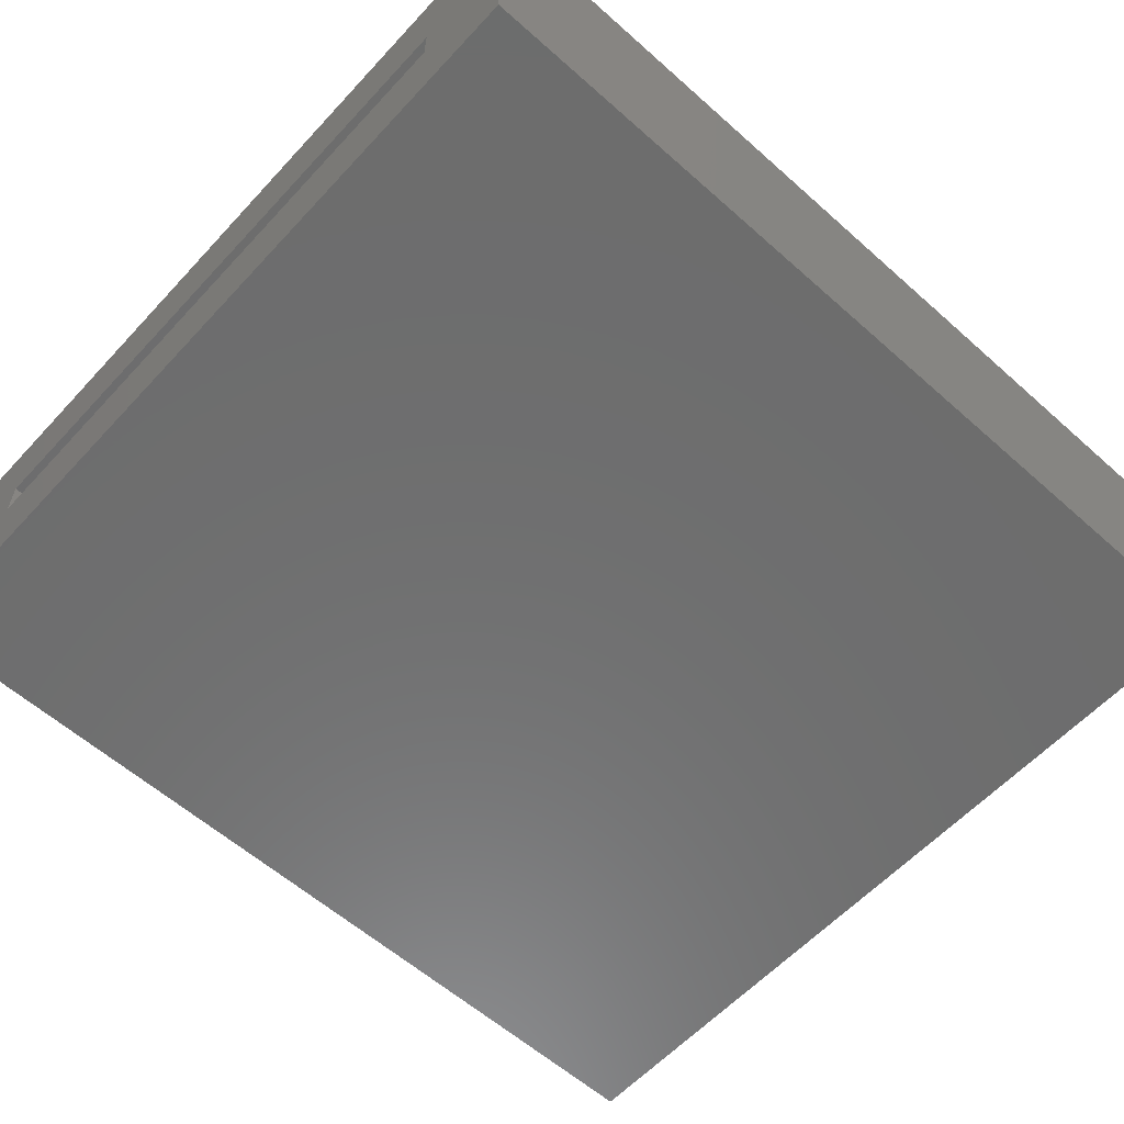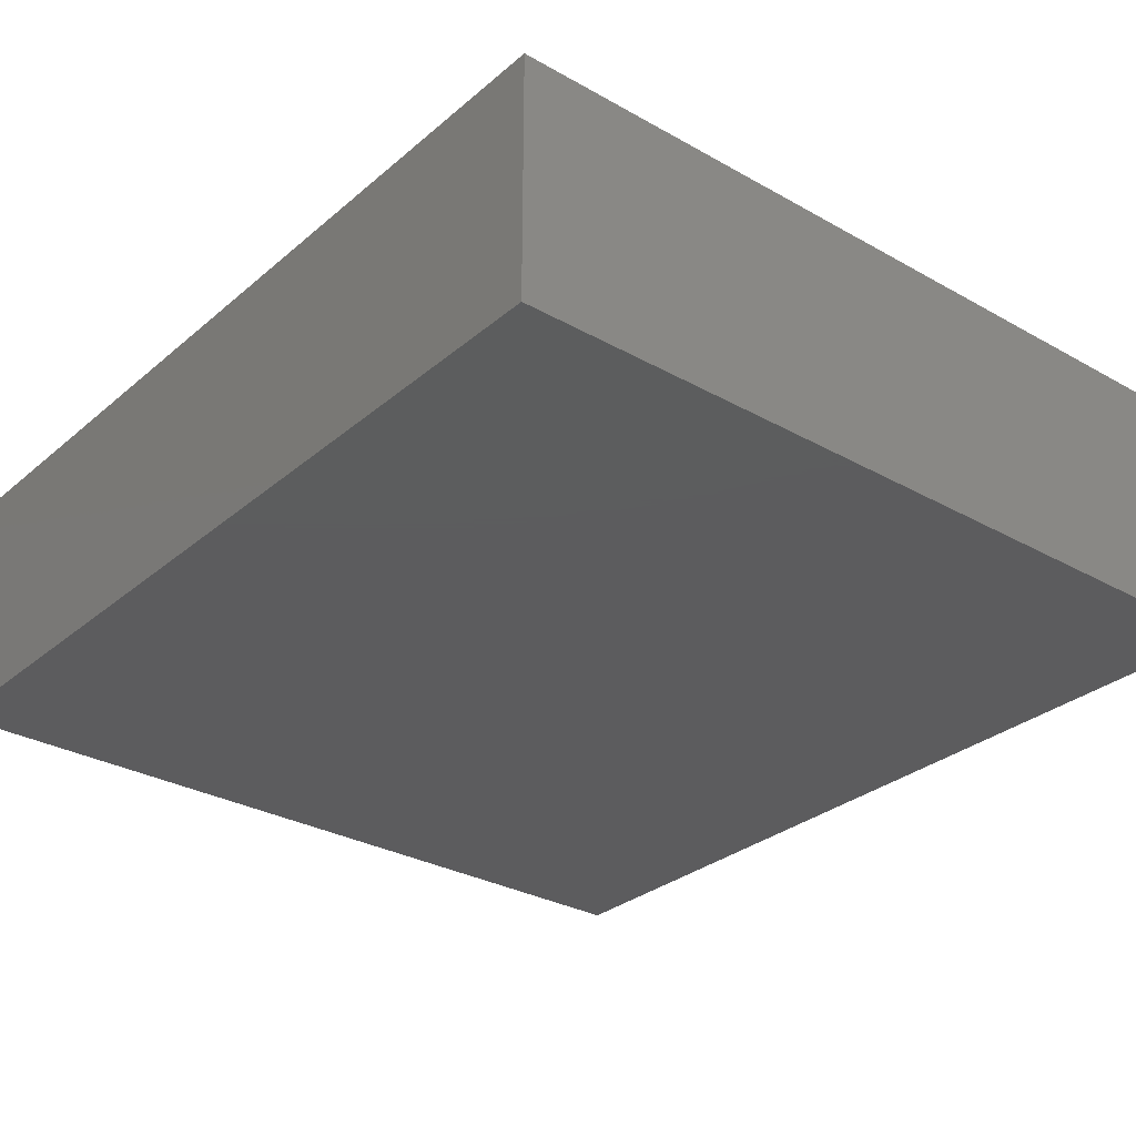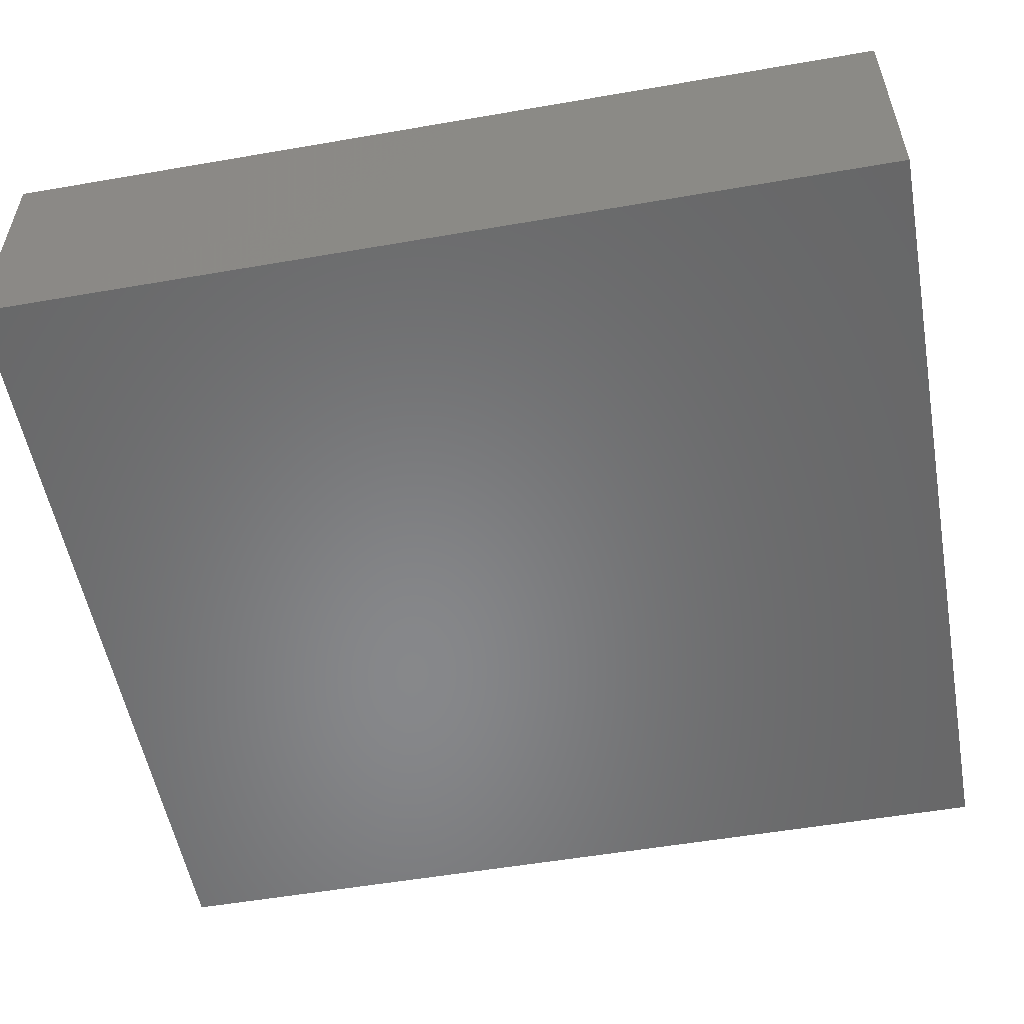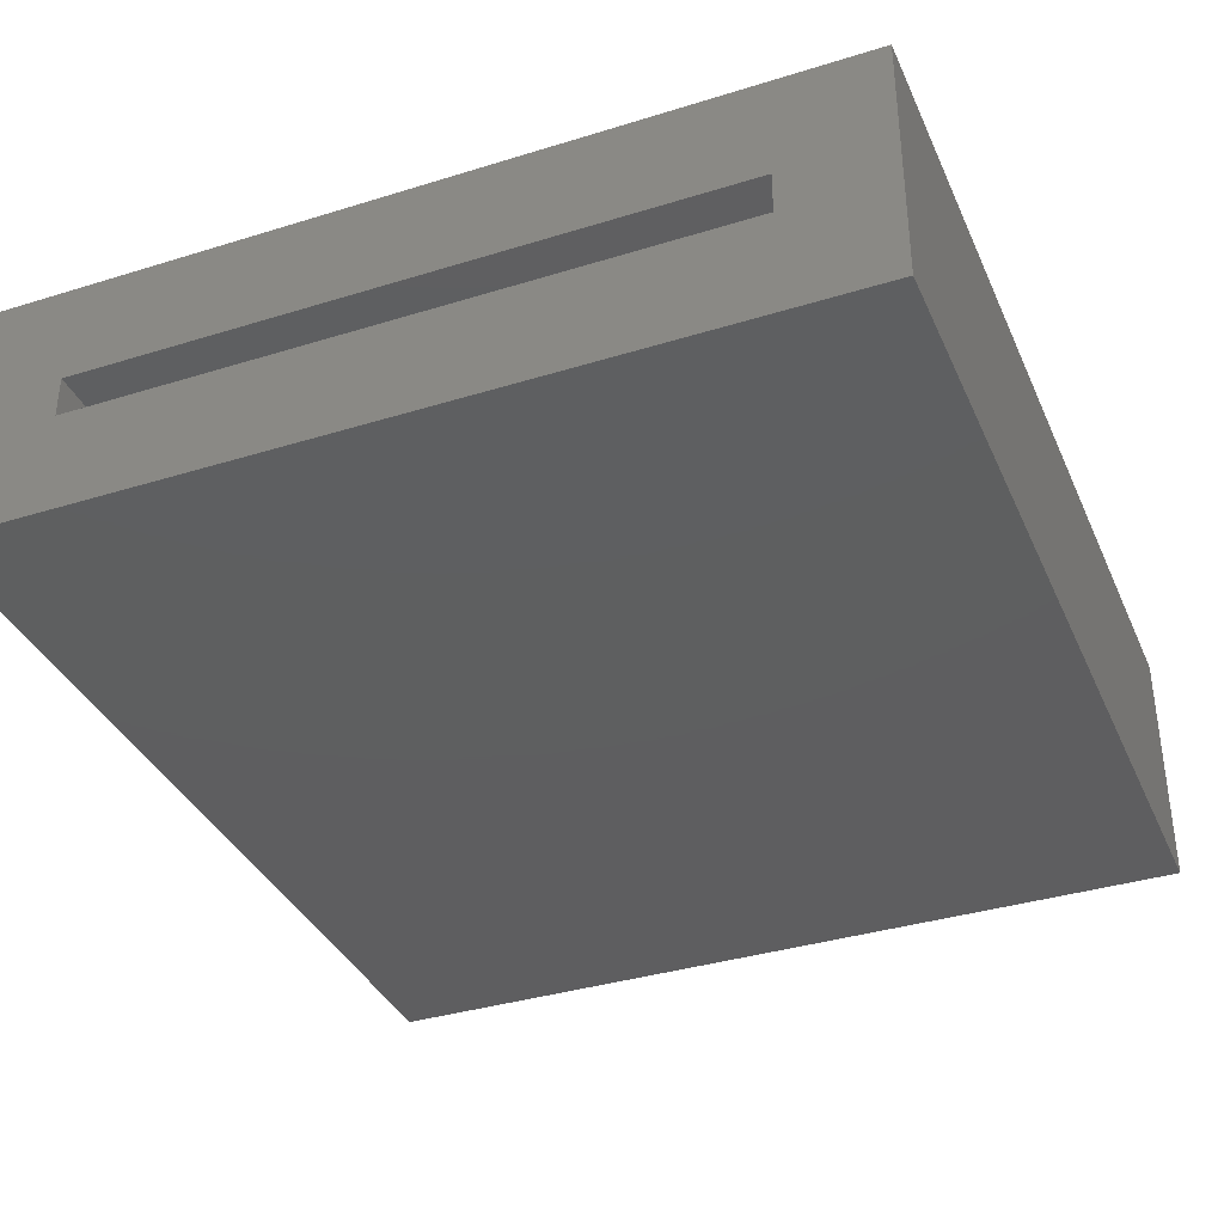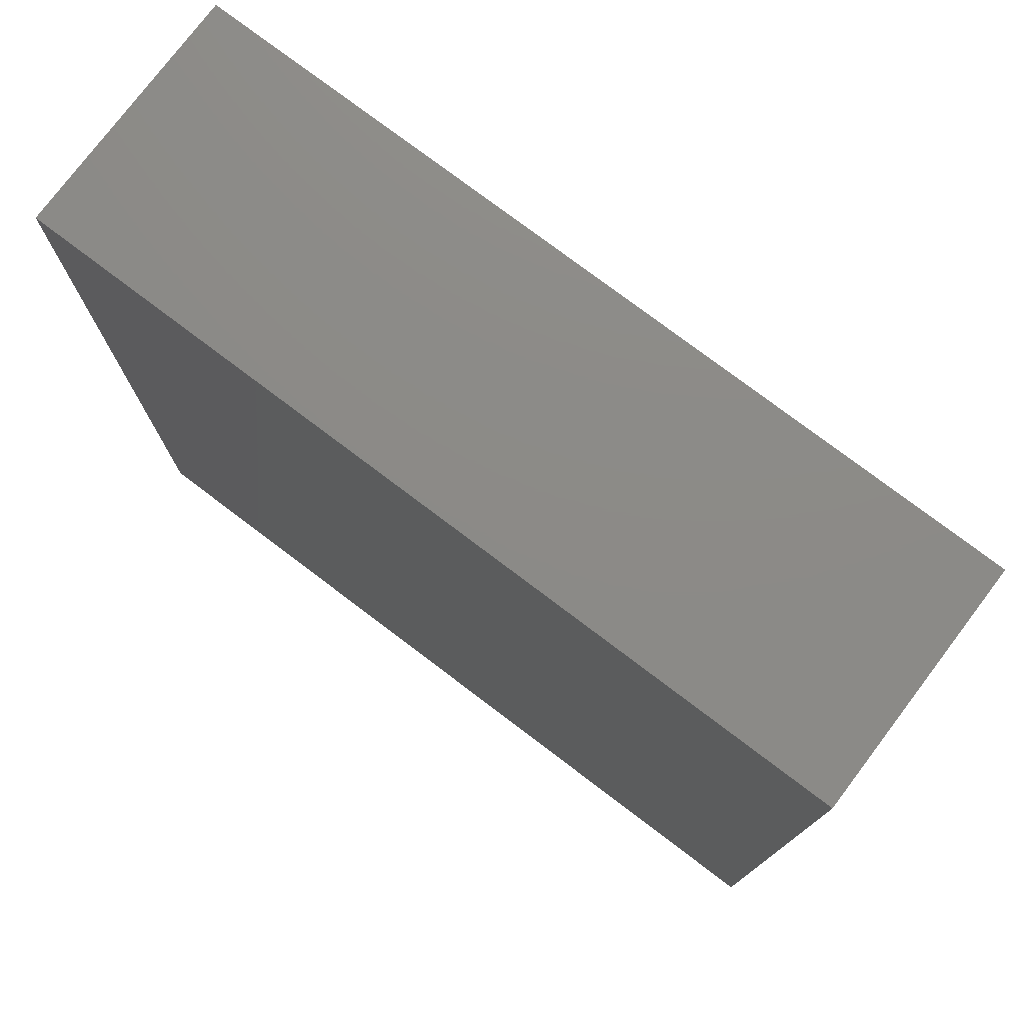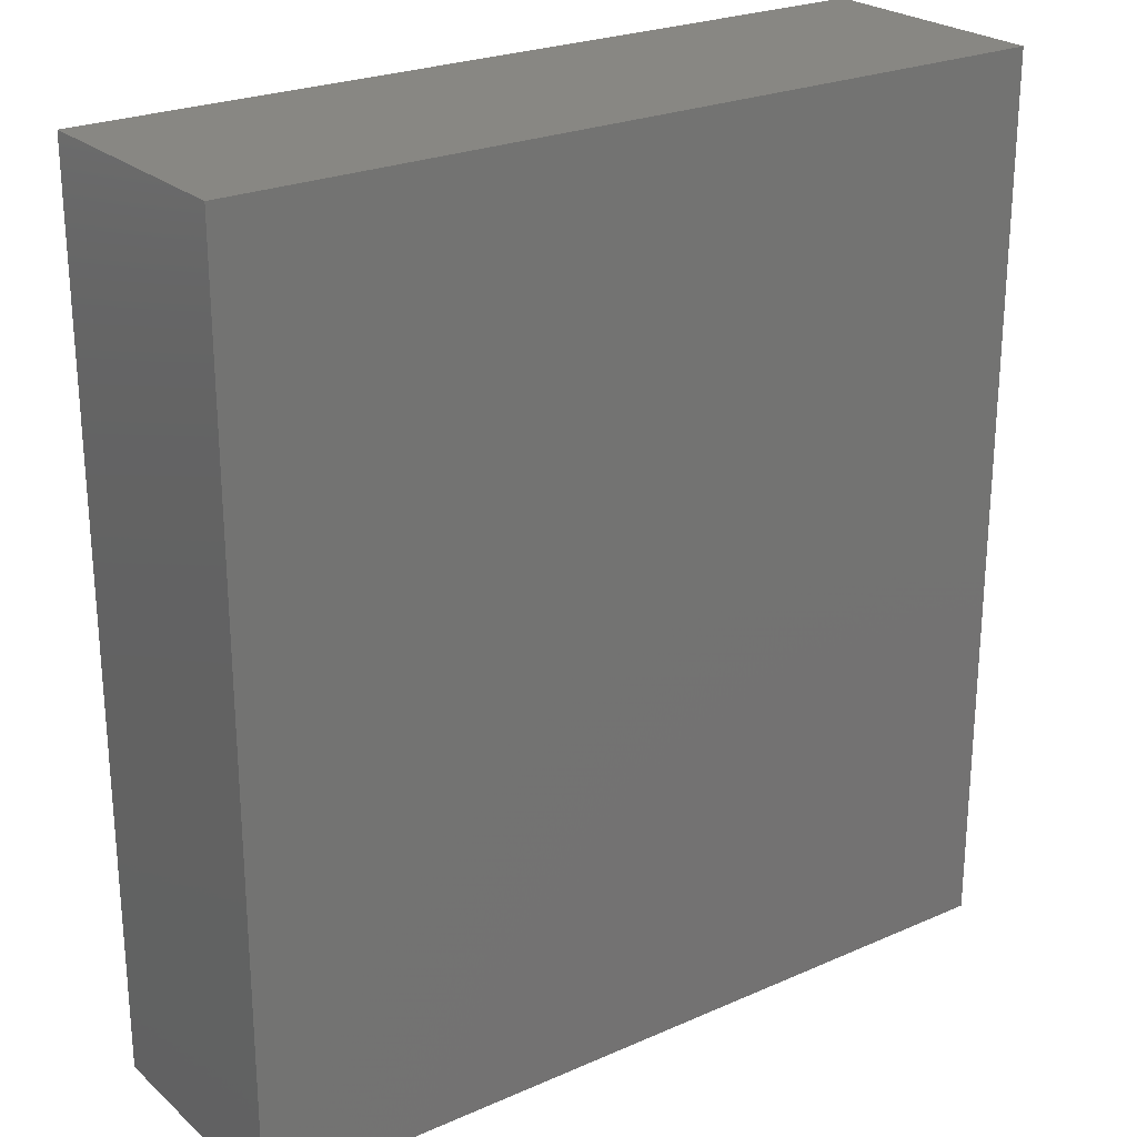
<metadata>
{"format":"stl","ext":"stl","renderer":"f3d","projection":"perspective","resolution":1024,"background":"white","views":[{"elev":-59.4,"azim":-132.4,"up":"+Y"},{"elev":-30.0,"azim":-39.4,"up":"+Y"},{"elev":-54.3,"azim":100.4,"up":"+Y"},{"elev":-36.4,"azim":-158.0,"up":"+Y"},{"elev":77.0,"azim":-142.9,"up":"+Z"},{"elev":24.5,"azim":-35.7,"up":"+Z"}]}
</metadata>
<code>
# stl→obj: 26 verts, 48 faces
v 0.09375 -0.1719 -0.4766
v -0.02344 -0.05469 -0.4766
v 0.09375 0.1094 -0.4766
v -0.02344 -0.007812 -0.4766
v -0.8594 0.1094 -0.4766
v -0.7422 -0.007812 -0.4766
v -0.8594 -0.1719 -0.4766
v -0.7422 -0.05469 -0.4766
v -0.02344 -0.007812 0.4405
v -0.02344 -0.02344 -0.03602
v -0.02344 -0.02344 0.007812
v -0.02344 -0.05469 0.007812
v -0.02344 -0.05469 0.4405
v -0.02344 -0.05469 -0.03602
v -0.7422 -0.007812 0.4405
v -0.7422 -0.02344 0.007812
v -0.7422 -0.02344 -0.03602
v -0.7422 -0.05469 -0.03602
v -0.7422 -0.05469 0.4405
v -0.7422 -0.05469 0.007812
v -0.8594 -0.1719 0.5577
v -0.8594 -0.1719 0.08117
v 0.09375 -0.1719 0.5577
v 0.09375 -0.1719 0.08117
v 0.09375 0.1094 0.5577
v -0.8594 0.1094 0.5577
f 1 2 3
f 3 2 4
f 3 4 5
f 5 4 6
f 5 6 7
f 7 6 8
f 7 8 1
f 1 8 2
f 9 4 10
f 9 10 11
f 9 11 12
f 9 12 13
f 2 14 4
f 4 14 10
f 6 15 16
f 6 16 17
f 6 17 18
f 6 18 8
f 19 20 15
f 15 20 16
f 6 4 15
f 15 4 9
f 18 14 8
f 8 14 2
f 21 22 23
f 23 22 24
f 23 25 21
f 21 25 26
f 5 26 3
f 3 26 25
f 5 7 26
f 26 7 22
f 26 22 21
f 22 7 24
f 24 7 1
f 25 23 3
f 3 23 24
f 3 24 1
f 16 11 17
f 17 11 10
f 20 12 16
f 16 12 11
f 13 19 9
f 9 19 15
f 19 13 20
f 20 13 12
f 14 18 10
f 10 18 17

</code>
